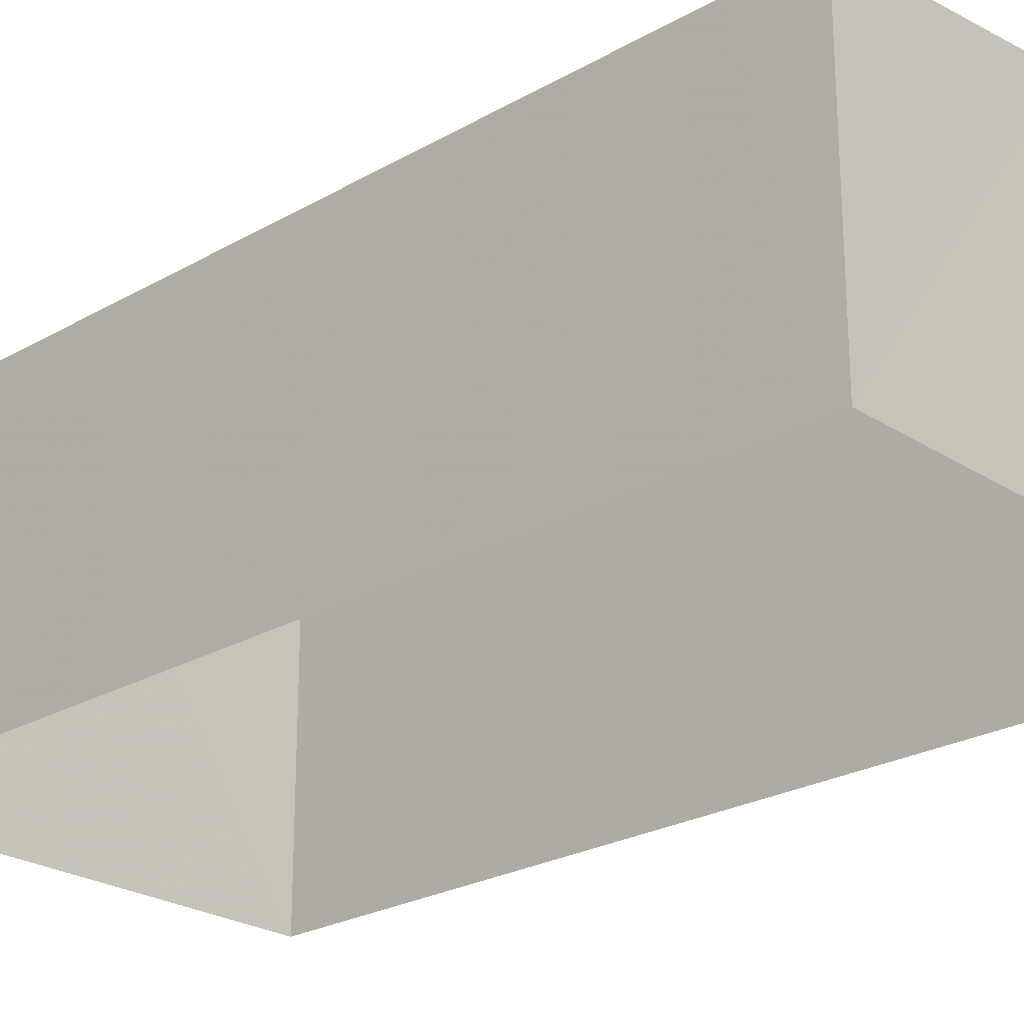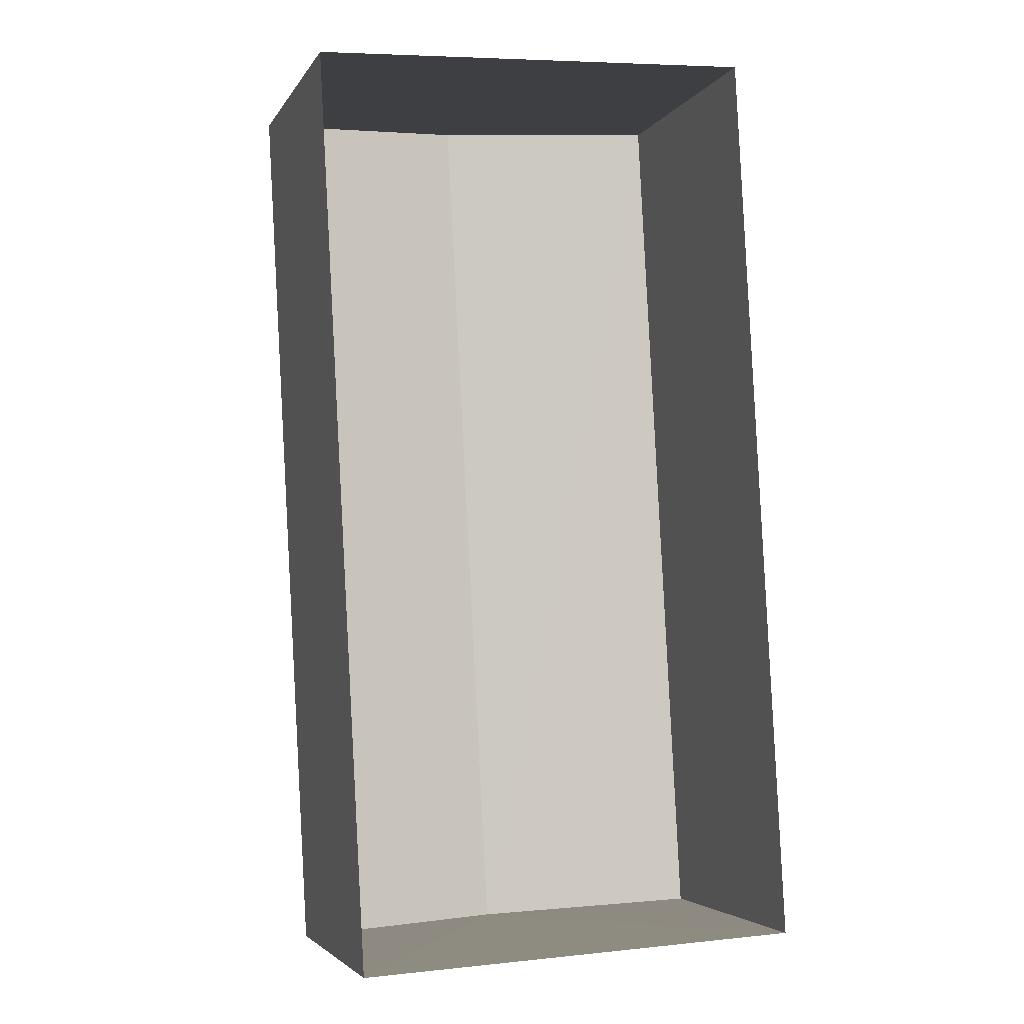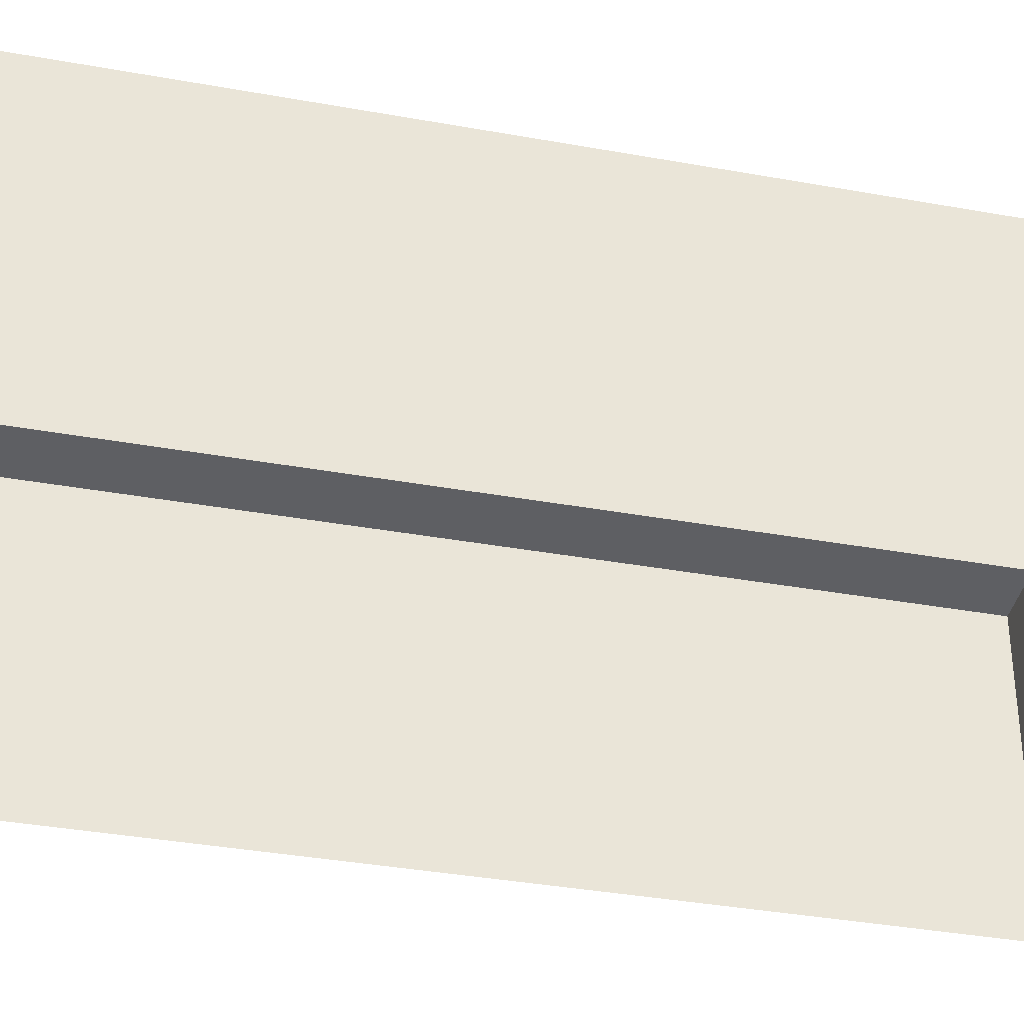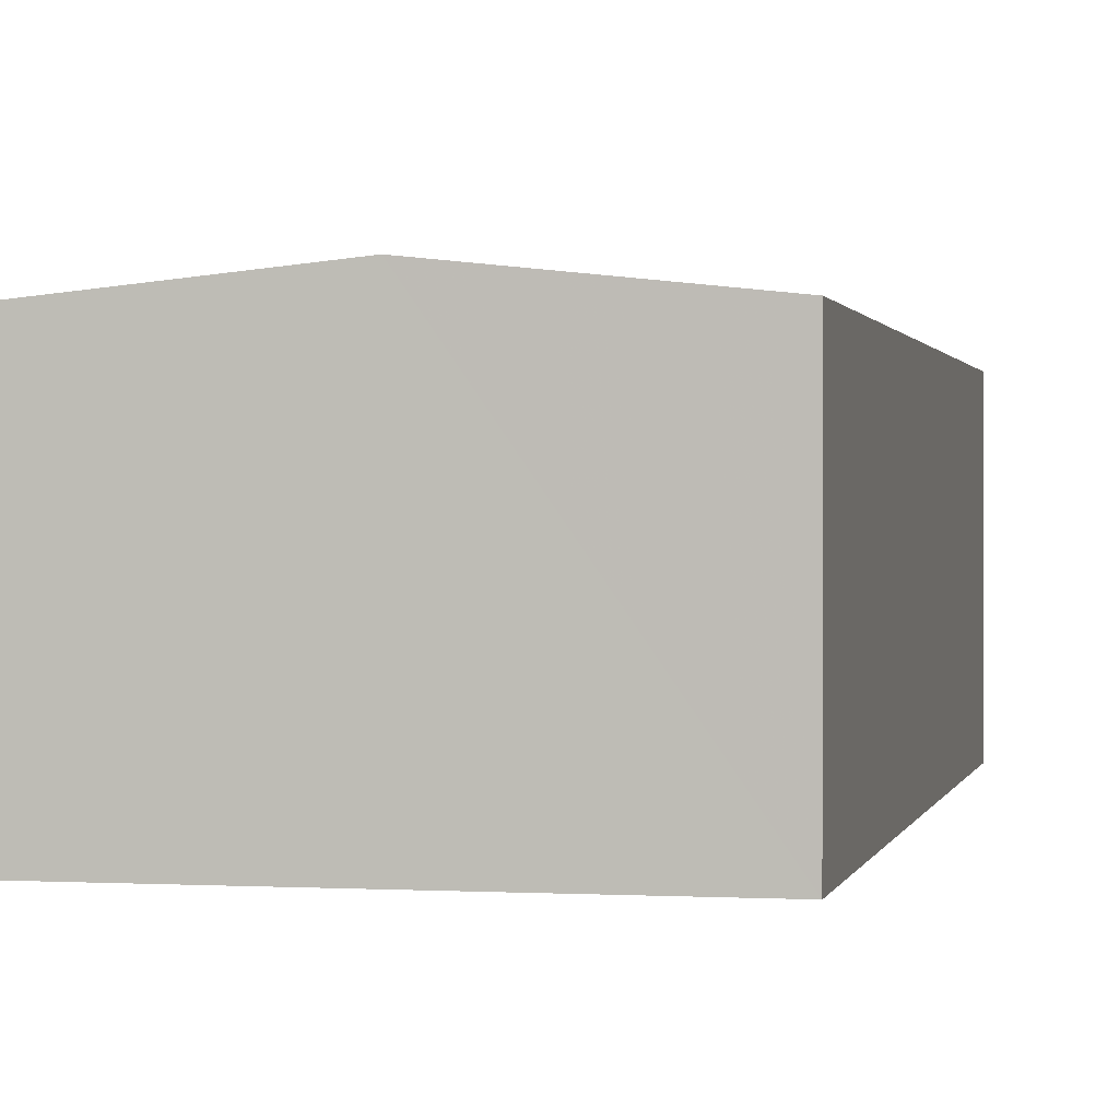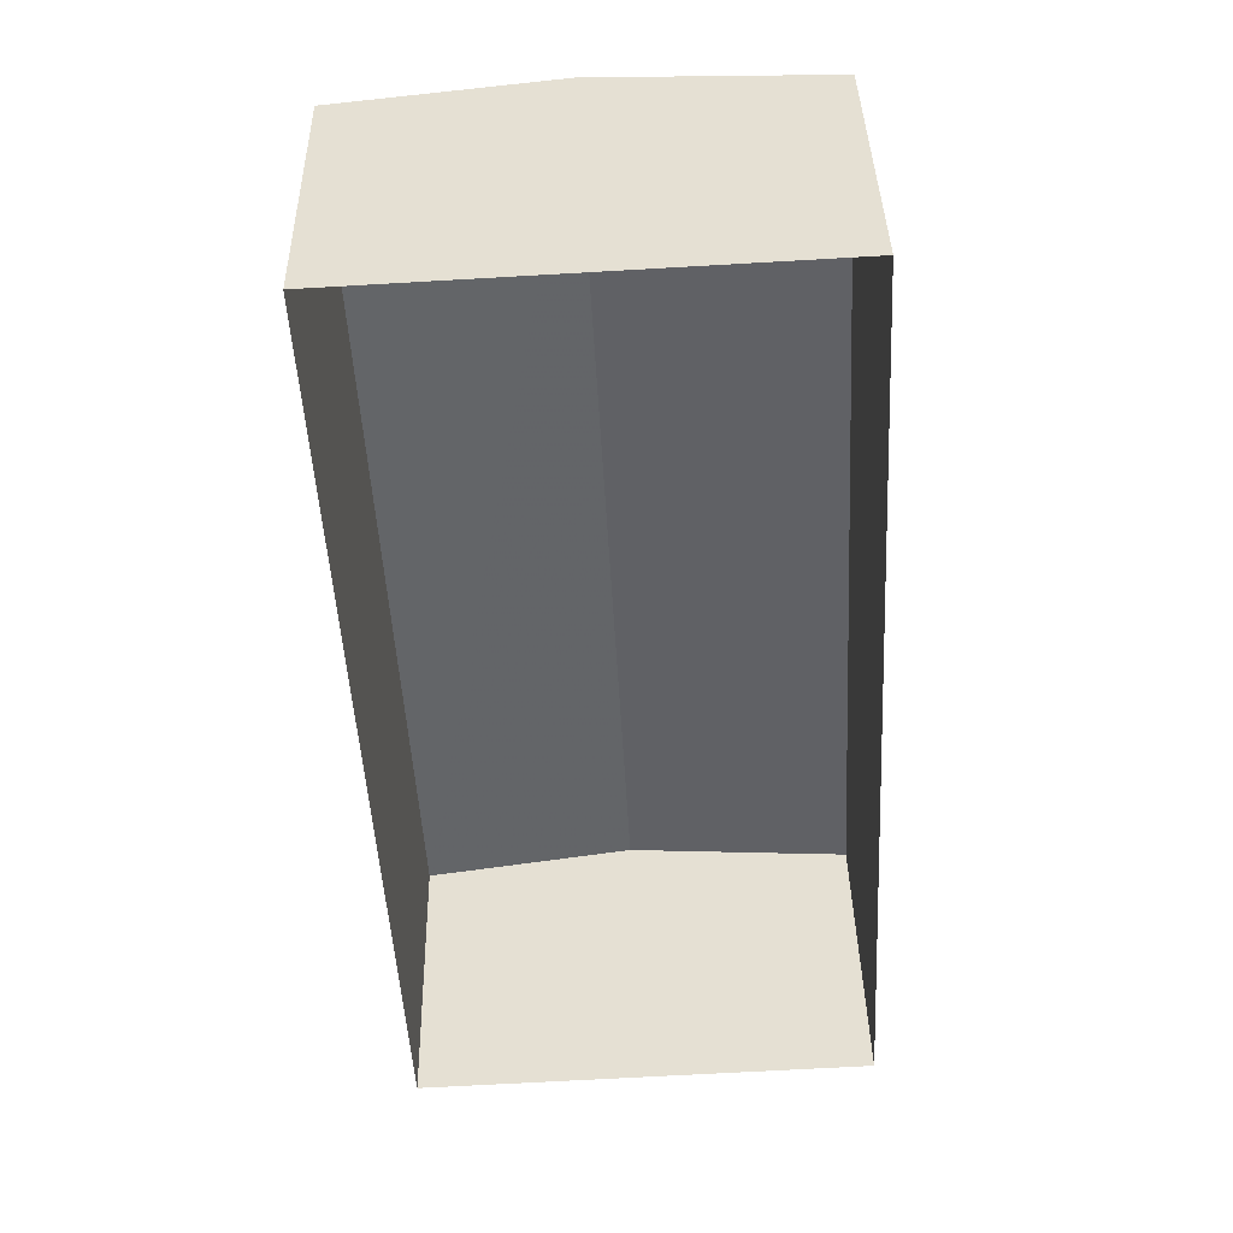
<metadata>
{"format":"obj","ext":"obj","renderer":"f3d","projection":"perspective","resolution":1024,"background":"white","views":[{"elev":-24.4,"azim":-49.7,"up":"+Z"},{"elev":-3.9,"azim":162.9,"up":"+Y"},{"elev":-35.9,"azim":73.4,"up":"+Z"},{"elev":0.8,"azim":8.8,"up":"+Z"},{"elev":39.4,"azim":179.0,"up":"+Y"}]}
</metadata>
<code>
v -3.739e+05 -1.04e+05 25.14
v -3.739e+05 -1.04e+05 25.14
v -3.739e+05 -1.04e+05 25.14
v -3.739e+05 -1.04e+05 25.14
v -3.739e+05 -1.04e+05 33.39
v -3.739e+05 -1.04e+05 33.39
v -3.739e+05 -1.04e+05 34.05
v -3.739e+05 -1.04e+05 34.05
v -3.739e+05 -1.04e+05 33.39
v -3.739e+05 -1.04e+05 33.39
f 1 2 3
f 1 4 2
f 5 6 7
f 8 5 7
f 9 10 8
f 7 9 8
f 9 3 2
f 10 9 2
f 5 4 1
f 6 5 1
f 10 2 8
f 2 4 8
f 4 5 8
f 6 1 7
f 1 3 7
f 3 9 7

</code>
